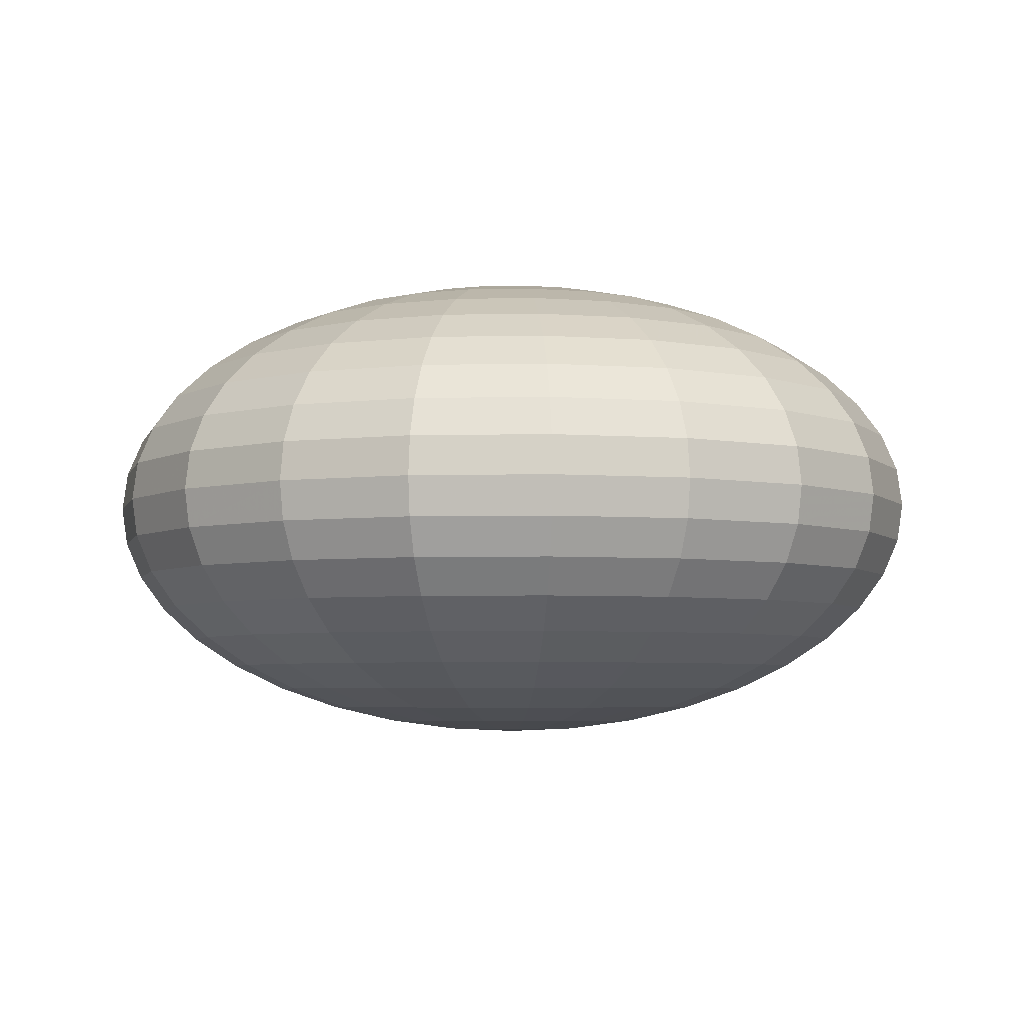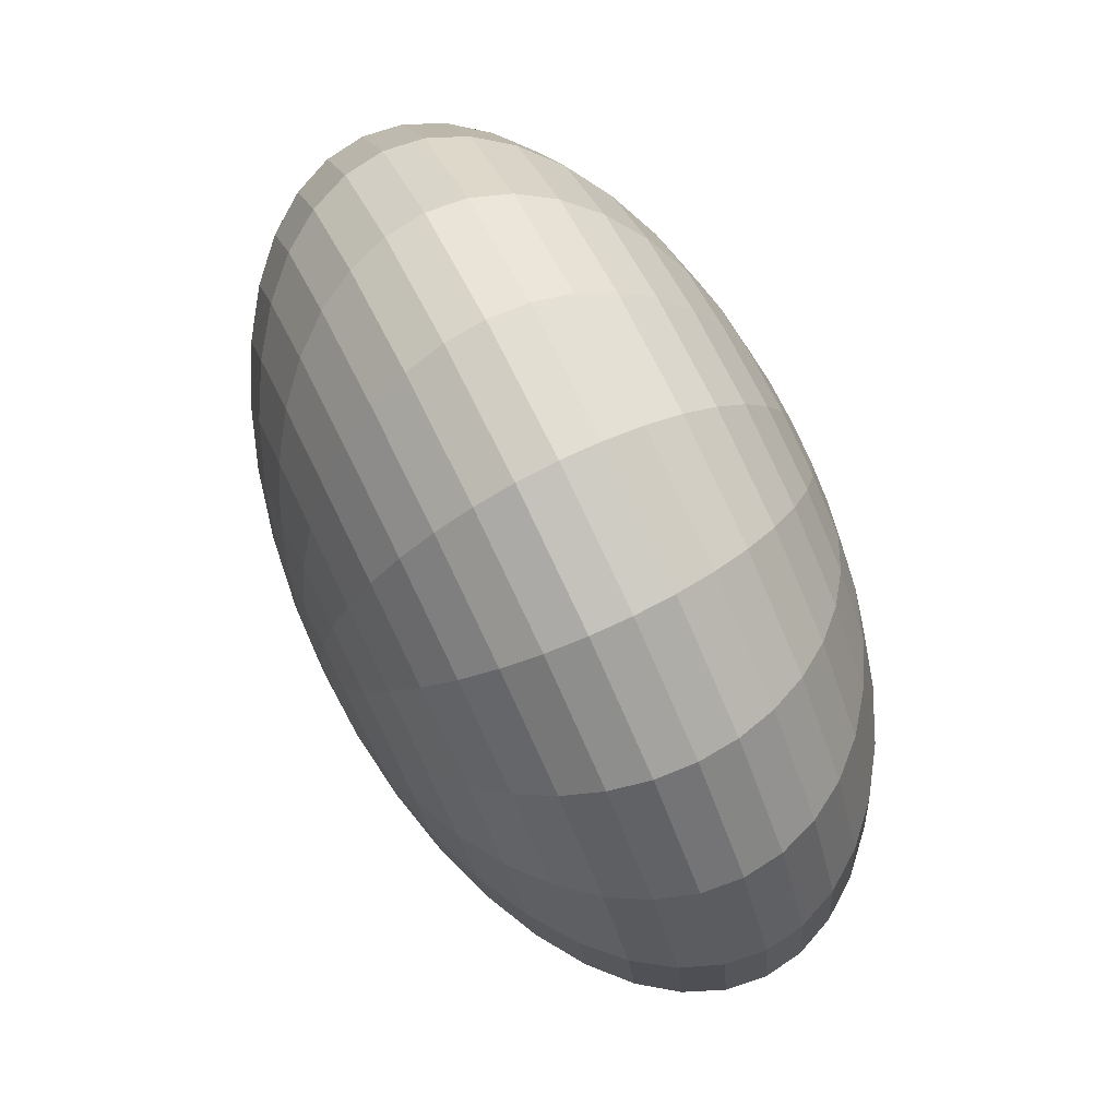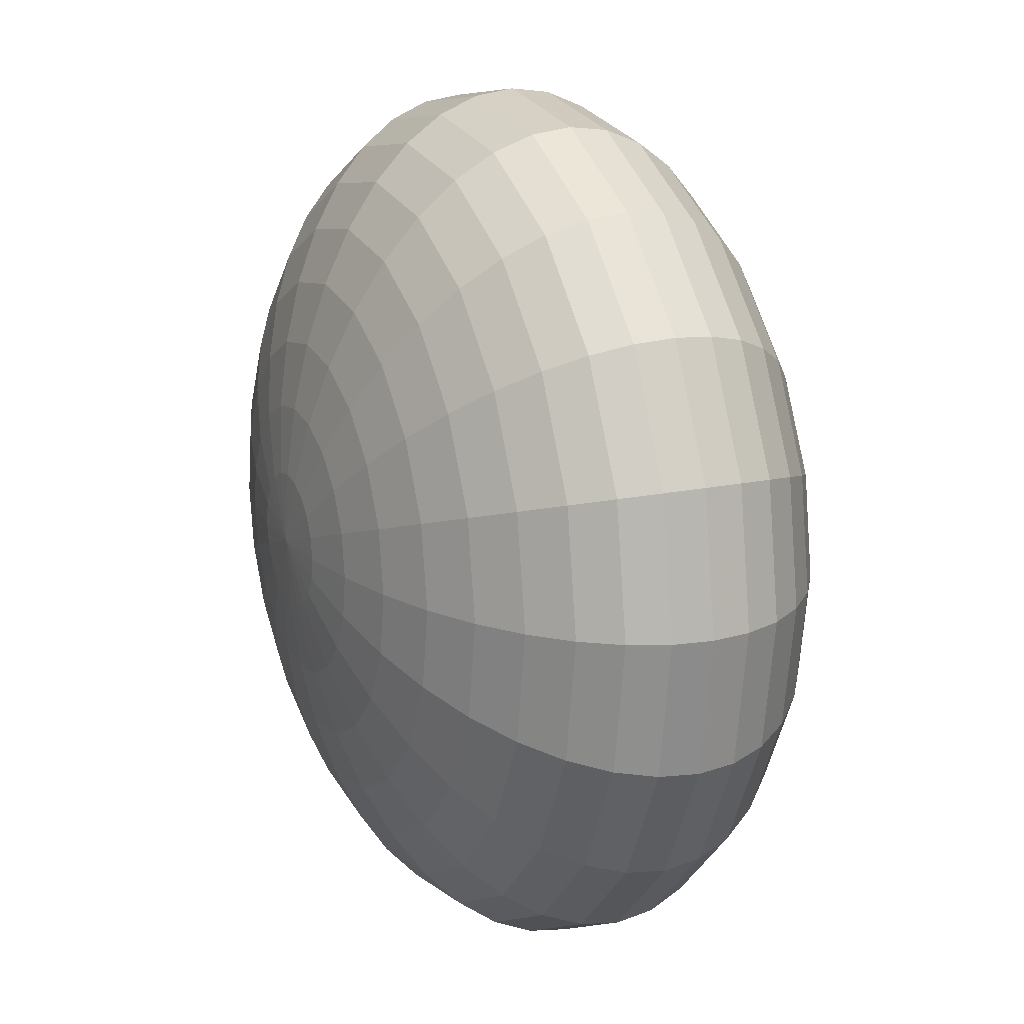
<metadata>
{"format":"obj","ext":"obj","renderer":"f3d","projection":"perspective","resolution":1024,"background":"white","views":[{"elev":-4.7,"azim":-95.0,"up":"+Y"},{"elev":79.7,"azim":64.0,"up":"+Z"},{"elev":16.6,"azim":65.9,"up":"+Z"}]}
</metadata>
<code>
v 0.2012 2.069 -0.06538
v 0.1712 2.069 -0.1244
v 0.1244 2.069 -0.1712
v 0.06538 2.069 -0.2012
v 0 2.069 -0.2116
v -0.06538 2.069 -0.2012
v -0.1244 2.069 -0.1712
v -0.1712 2.069 -0.1244
v -0.2012 2.069 -0.06538
v -0.2116 2.069 0
v -0.2012 2.069 0.06538
v -0.1712 2.069 0.1244
v -0.1244 2.069 0.1712
v -0.06538 2.069 0.2012
v -0 2.069 0.2116
v 0.06538 2.069 0.2012
v 0.1244 2.069 0.1712
v 0.1712 2.069 0.1244
v 0.2012 2.069 0.06538
v 0.2116 2.069 0
v 0.3975 2.097 -0.1291
v 0.3381 2.097 -0.2456
v 0.2456 2.097 -0.3381
v 0.1291 2.097 -0.3975
v 0 2.097 -0.4179
v -0.1291 2.097 -0.3975
v -0.2456 2.097 -0.3381
v -0.3381 2.097 -0.2456
v -0.3975 2.097 -0.1291
v -0.4179 2.097 0
v -0.3975 2.097 0.1291
v -0.3381 2.097 0.2456
v -0.2456 2.097 0.3381
v -0.1291 2.097 0.3975
v -0 2.097 0.4179
v 0.1291 2.097 0.3975
v 0.2456 2.097 0.3381
v 0.3381 2.097 0.2456
v 0.3975 2.097 0.1291
v 0.4179 2.097 0
v 0.5839 2.143 -0.1897
v 0.4967 2.143 -0.3609
v 0.3609 2.143 -0.4967
v 0.1897 2.143 -0.5839
v 0 2.143 -0.614
v -0.1897 2.143 -0.5839
v -0.3609 2.143 -0.4967
v -0.4967 2.143 -0.3609
v -0.5839 2.143 -0.1897
v -0.614 2.143 0
v -0.5839 2.143 0.1897
v -0.4967 2.143 0.3609
v -0.3609 2.143 0.4967
v -0.1897 2.143 0.5839
v -0 2.143 0.614
v 0.1897 2.143 0.5839
v 0.3609 2.143 0.4967
v 0.4967 2.143 0.3609
v 0.5839 2.143 0.1897
v 0.614 2.143 0
v 0.756 2.205 -0.2456
v 0.6431 2.205 -0.4672
v 0.4672 2.205 -0.6431
v 0.2456 2.205 -0.756
v 0 2.205 -0.7949
v -0.2456 2.205 -0.756
v -0.4672 2.205 -0.6431
v -0.6431 2.205 -0.4672
v -0.756 2.205 -0.2456
v -0.7949 2.205 0
v -0.756 2.205 0.2456
v -0.6431 2.205 0.4672
v -0.4672 2.205 0.6431
v -0.2456 2.205 0.756
v -0 2.205 0.7949
v 0.2456 2.205 0.756
v 0.4672 2.205 0.6431
v 0.6431 2.205 0.4672
v 0.756 2.205 0.2456
v 0.7949 2.205 0
v 0.9095 2.283 -0.2955
v 0.7737 2.283 -0.5621
v 0.5621 2.283 -0.7737
v 0.2955 2.283 -0.9095
v 0 2.283 -0.9563
v -0.2955 2.283 -0.9095
v -0.5621 2.283 -0.7737
v -0.7737 2.283 -0.5621
v -0.9095 2.283 -0.2955
v -0.9563 2.283 0
v -0.9095 2.283 0.2955
v -0.7737 2.283 0.5621
v -0.5621 2.283 0.7737
v -0.2955 2.283 0.9095
v -0 2.283 0.9563
v 0.2955 2.283 0.9095
v 0.5621 2.283 0.7737
v 0.7737 2.283 0.5621
v 0.9095 2.283 0.2955
v 0.9563 2.283 0
v 1.041 2.375 -0.3381
v 0.8852 2.375 -0.6431
v 0.6431 2.375 -0.8852
v 0.3381 2.375 -1.041
v 0 2.375 -1.094
v -0.3381 2.375 -1.041
v -0.6431 2.375 -0.8852
v -0.8852 2.375 -0.6431
v -1.041 2.375 -0.3381
v -1.094 2.375 0
v -1.041 2.375 0.3381
v -0.8852 2.375 0.6431
v -0.6431 2.375 0.8852
v -0.3381 2.375 1.041
v -0 2.375 1.094
v 0.3381 2.375 1.041
v 0.6431 2.375 0.8852
v 0.8852 2.375 0.6431
v 1.041 2.375 0.3381
v 1.094 2.375 0
v 1.146 2.477 -0.3724
v 0.9749 2.477 -0.7083
v 0.7083 2.477 -0.9749
v 0.3724 2.477 -1.146
v 0 2.477 -1.205
v -0.3724 2.477 -1.146
v -0.7083 2.477 -0.9749
v -0.9749 2.477 -0.7083
v -1.146 2.477 -0.3724
v -1.205 2.477 0
v -1.146 2.477 0.3724
v -0.9749 2.477 0.7083
v -0.7083 2.477 0.9749
v -0.3724 2.477 1.146
v -0 2.477 1.205
v 0.3724 2.477 1.146
v 0.7083 2.477 0.9749
v 0.9749 2.477 0.7083
v 1.146 2.477 0.3724
v 1.205 2.477 0
v 1.223 2.588 -0.3975
v 1.041 2.588 -0.756
v 0.756 2.588 -1.041
v 0.3975 2.588 -1.223
v 0 2.588 -1.286
v -0.3975 2.588 -1.223
v -0.756 2.588 -1.041
v -1.041 2.588 -0.756
v -1.223 2.588 -0.3975
v -1.286 2.588 0
v -1.223 2.588 0.3975
v -1.041 2.588 0.756
v -0.756 2.588 1.041
v -0.3975 2.588 1.223
v -0 2.588 1.286
v 0.3975 2.588 1.223
v 0.756 2.588 1.041
v 1.041 2.588 0.756
v 1.223 2.588 0.3975
v 1.286 2.588 0
v 1.27 2.705 -0.4128
v 1.081 2.705 -0.7851
v 0.7851 2.705 -1.081
v 0.4128 2.705 -1.27
v 0 2.705 -1.336
v -0.4128 2.705 -1.27
v -0.7851 2.705 -1.081
v -1.081 2.705 -0.7851
v -1.27 2.705 -0.4128
v -1.336 2.705 0
v -1.27 2.705 0.4128
v -1.081 2.705 0.7851
v -0.7851 2.705 1.081
v -0.4128 2.705 1.27
v -0 2.705 1.336
v 0.4128 2.705 1.27
v 0.7851 2.705 1.081
v 1.081 2.705 0.7851
v 1.27 2.705 0.4128
v 1.336 2.705 0
v 1.286 2.825 -0.4179
v 1.094 2.825 -0.7949
v 0.7949 2.825 -1.094
v 0.4179 2.825 -1.286
v 0 2.825 -1.352
v -0.4179 2.825 -1.286
v -0.7949 2.825 -1.094
v -1.094 2.825 -0.7949
v -1.286 2.825 -0.4179
v -1.352 2.825 0
v -1.286 2.825 0.4179
v -1.094 2.825 0.7949
v -0.7949 2.825 1.094
v -0.4179 2.825 1.286
v -0 2.825 1.352
v 0.4179 2.825 1.286
v 0.7949 2.825 1.094
v 1.094 2.825 0.7949
v 1.286 2.825 0.4179
v 1.352 2.825 0
v 1.27 2.944 -0.4128
v 1.081 2.944 -0.7851
v 0.7851 2.944 -1.081
v 0.4128 2.944 -1.27
v 0 2.944 -1.336
v -0.4128 2.944 -1.27
v -0.7851 2.944 -1.081
v -1.081 2.944 -0.7851
v -1.27 2.944 -0.4128
v -1.336 2.944 0
v -1.27 2.944 0.4128
v -1.081 2.944 0.7851
v -0.7851 2.944 1.081
v -0.4128 2.944 1.27
v -0 2.944 1.336
v 0.4128 2.944 1.27
v 0.7851 2.944 1.081
v 1.081 2.944 0.7851
v 1.27 2.944 0.4128
v 1.336 2.944 0
v 1.223 3.061 -0.3975
v 1.041 3.061 -0.756
v 0.756 3.061 -1.041
v 0.3975 3.061 -1.223
v 0 3.061 -1.286
v -0.3975 3.061 -1.223
v -0.756 3.061 -1.041
v -1.041 3.061 -0.756
v -1.223 3.061 -0.3975
v -1.286 3.061 0
v -1.223 3.061 0.3975
v -1.041 3.061 0.756
v -0.756 3.061 1.041
v -0.3975 3.061 1.223
v -0 3.061 1.286
v 0.3975 3.061 1.223
v 0.756 3.061 1.041
v 1.041 3.061 0.756
v 1.223 3.061 0.3975
v 1.286 3.061 0
v 1.146 3.172 -0.3724
v 0.9749 3.172 -0.7083
v 0.7083 3.172 -0.9749
v 0.3724 3.172 -1.146
v 0 3.172 -1.205
v -0.3724 3.172 -1.146
v -0.7083 3.172 -0.9749
v -0.9749 3.172 -0.7083
v -1.146 3.172 -0.3724
v -1.205 3.172 0
v -1.146 3.172 0.3724
v -0.9749 3.172 0.7083
v -0.7083 3.172 0.9749
v -0.3724 3.172 1.146
v -0 3.172 1.205
v 0.3724 3.172 1.146
v 0.7083 3.172 0.9749
v 0.9749 3.172 0.7083
v 1.146 3.172 0.3724
v 1.205 3.172 0
v 1.041 3.274 -0.3381
v 0.8852 3.274 -0.6431
v 0.6431 3.274 -0.8852
v 0.3381 3.274 -1.041
v 0 3.274 -1.094
v -0.3381 3.274 -1.041
v -0.6431 3.274 -0.8852
v -0.8852 3.274 -0.6431
v -1.041 3.274 -0.3381
v -1.094 3.274 0
v -1.041 3.274 0.3381
v -0.8852 3.274 0.6431
v -0.6431 3.274 0.8852
v -0.3381 3.274 1.041
v -0 3.274 1.094
v 0.3381 3.274 1.041
v 0.6431 3.274 0.8852
v 0.8852 3.274 0.6431
v 1.041 3.274 0.3381
v 1.094 3.274 0
v 0.9095 3.366 -0.2955
v 0.7737 3.366 -0.5621
v 0.5621 3.366 -0.7737
v 0.2955 3.366 -0.9095
v 0 3.366 -0.9563
v -0.2955 3.366 -0.9095
v -0.5621 3.366 -0.7737
v -0.7737 3.366 -0.5621
v -0.9095 3.366 -0.2955
v -0.9563 3.366 0
v -0.9095 3.366 0.2955
v -0.7737 3.366 0.5621
v -0.5621 3.366 0.7737
v -0.2955 3.366 0.9095
v -0 3.366 0.9563
v 0.2955 3.366 0.9095
v 0.5621 3.366 0.7737
v 0.7737 3.366 0.5621
v 0.9095 3.366 0.2955
v 0.9563 3.366 0
v 0.756 3.444 -0.2456
v 0.6431 3.444 -0.4672
v 0.4672 3.444 -0.6431
v 0.2456 3.444 -0.756
v 0 3.444 -0.7949
v -0.2456 3.444 -0.756
v -0.4672 3.444 -0.6431
v -0.6431 3.444 -0.4672
v -0.756 3.444 -0.2456
v -0.7949 3.444 0
v -0.756 3.444 0.2456
v -0.6431 3.444 0.4672
v -0.4672 3.444 0.6431
v -0.2456 3.444 0.756
v -0 3.444 0.7949
v 0.2456 3.444 0.756
v 0.4672 3.444 0.6431
v 0.6431 3.444 0.4672
v 0.756 3.444 0.2456
v 0.7949 3.444 0
v 0.5839 3.506 -0.1897
v 0.4967 3.506 -0.3609
v 0.3609 3.506 -0.4967
v 0.1897 3.506 -0.5839
v 0 3.506 -0.614
v -0.1897 3.506 -0.5839
v -0.3609 3.506 -0.4967
v -0.4967 3.506 -0.3609
v -0.5839 3.506 -0.1897
v -0.614 3.506 0
v -0.5839 3.506 0.1897
v -0.4967 3.506 0.3609
v -0.3609 3.506 0.4967
v -0.1897 3.506 0.5839
v -0 3.506 0.614
v 0.1897 3.506 0.5839
v 0.3609 3.506 0.4967
v 0.4967 3.506 0.3609
v 0.5839 3.506 0.1897
v 0.614 3.506 0
v 0.3975 3.552 -0.1291
v 0.3381 3.552 -0.2456
v 0.2456 3.552 -0.3381
v 0.1291 3.552 -0.3975
v 0 3.552 -0.4179
v -0.1291 3.552 -0.3975
v -0.2456 3.552 -0.3381
v -0.3381 3.552 -0.2456
v -0.3975 3.552 -0.1291
v -0.4179 3.552 0
v -0.3975 3.552 0.1291
v -0.3381 3.552 0.2456
v -0.2456 3.552 0.3381
v -0.1291 3.552 0.3975
v -0 3.552 0.4179
v 0.1291 3.552 0.3975
v 0.2456 3.552 0.3381
v 0.3381 3.552 0.2456
v 0.3975 3.552 0.1291
v 0.4179 3.552 0
v 0.2012 3.58 -0.06538
v 0.1712 3.58 -0.1244
v 0.1244 3.58 -0.1712
v 0.06538 3.58 -0.2012
v 0 3.58 -0.2116
v -0.06538 3.58 -0.2012
v -0.1244 3.58 -0.1712
v -0.1712 3.58 -0.1244
v -0.2012 3.58 -0.06538
v -0.2116 3.58 0
v -0.2012 3.58 0.06538
v -0.1712 3.58 0.1244
v -0.1244 3.58 0.1712
v -0.06538 3.58 0.2012
v -0 3.58 0.2116
v 0.06538 3.58 0.2012
v 0.1244 3.58 0.1712
v 0.1712 3.58 0.1244
v 0.2012 3.58 0.06538
v 0.2116 3.58 0
v 0 2.059 0
v 0 3.59 0
f 1 2 22 21
f 2 3 23 22
f 3 4 24 23
f 4 5 25 24
f 5 6 26 25
f 6 7 27 26
f 7 8 28 27
f 8 9 29 28
f 9 10 30 29
f 10 11 31 30
f 11 12 32 31
f 12 13 33 32
f 13 14 34 33
f 14 15 35 34
f 15 16 36 35
f 16 17 37 36
f 17 18 38 37
f 18 19 39 38
f 19 20 40 39
f 20 1 21 40
f 21 22 42 41
f 22 23 43 42
f 23 24 44 43
f 24 25 45 44
f 25 26 46 45
f 26 27 47 46
f 27 28 48 47
f 28 29 49 48
f 29 30 50 49
f 30 31 51 50
f 31 32 52 51
f 32 33 53 52
f 33 34 54 53
f 34 35 55 54
f 35 36 56 55
f 36 37 57 56
f 37 38 58 57
f 38 39 59 58
f 39 40 60 59
f 40 21 41 60
f 41 42 62 61
f 42 43 63 62
f 43 44 64 63
f 44 45 65 64
f 45 46 66 65
f 46 47 67 66
f 47 48 68 67
f 48 49 69 68
f 49 50 70 69
f 50 51 71 70
f 51 52 72 71
f 52 53 73 72
f 53 54 74 73
f 54 55 75 74
f 55 56 76 75
f 56 57 77 76
f 57 58 78 77
f 58 59 79 78
f 59 60 80 79
f 60 41 61 80
f 61 62 82 81
f 62 63 83 82
f 63 64 84 83
f 64 65 85 84
f 65 66 86 85
f 66 67 87 86
f 67 68 88 87
f 68 69 89 88
f 69 70 90 89
f 70 71 91 90
f 71 72 92 91
f 72 73 93 92
f 73 74 94 93
f 74 75 95 94
f 75 76 96 95
f 76 77 97 96
f 77 78 98 97
f 78 79 99 98
f 79 80 100 99
f 80 61 81 100
f 81 82 102 101
f 82 83 103 102
f 83 84 104 103
f 84 85 105 104
f 85 86 106 105
f 86 87 107 106
f 87 88 108 107
f 88 89 109 108
f 89 90 110 109
f 90 91 111 110
f 91 92 112 111
f 92 93 113 112
f 93 94 114 113
f 94 95 115 114
f 95 96 116 115
f 96 97 117 116
f 97 98 118 117
f 98 99 119 118
f 99 100 120 119
f 100 81 101 120
f 101 102 122 121
f 102 103 123 122
f 103 104 124 123
f 104 105 125 124
f 105 106 126 125
f 106 107 127 126
f 107 108 128 127
f 108 109 129 128
f 109 110 130 129
f 110 111 131 130
f 111 112 132 131
f 112 113 133 132
f 113 114 134 133
f 114 115 135 134
f 115 116 136 135
f 116 117 137 136
f 117 118 138 137
f 118 119 139 138
f 119 120 140 139
f 120 101 121 140
f 121 122 142 141
f 122 123 143 142
f 123 124 144 143
f 124 125 145 144
f 125 126 146 145
f 126 127 147 146
f 127 128 148 147
f 128 129 149 148
f 129 130 150 149
f 130 131 151 150
f 131 132 152 151
f 132 133 153 152
f 133 134 154 153
f 134 135 155 154
f 135 136 156 155
f 136 137 157 156
f 137 138 158 157
f 138 139 159 158
f 139 140 160 159
f 140 121 141 160
f 141 142 162 161
f 142 143 163 162
f 143 144 164 163
f 144 145 165 164
f 145 146 166 165
f 146 147 167 166
f 147 148 168 167
f 148 149 169 168
f 149 150 170 169
f 150 151 171 170
f 151 152 172 171
f 152 153 173 172
f 153 154 174 173
f 154 155 175 174
f 155 156 176 175
f 156 157 177 176
f 157 158 178 177
f 158 159 179 178
f 159 160 180 179
f 160 141 161 180
f 161 162 182 181
f 162 163 183 182
f 163 164 184 183
f 164 165 185 184
f 165 166 186 185
f 166 167 187 186
f 167 168 188 187
f 168 169 189 188
f 169 170 190 189
f 170 171 191 190
f 171 172 192 191
f 172 173 193 192
f 173 174 194 193
f 174 175 195 194
f 175 176 196 195
f 176 177 197 196
f 177 178 198 197
f 178 179 199 198
f 179 180 200 199
f 180 161 181 200
f 181 182 202 201
f 182 183 203 202
f 183 184 204 203
f 184 185 205 204
f 185 186 206 205
f 186 187 207 206
f 187 188 208 207
f 188 189 209 208
f 189 190 210 209
f 190 191 211 210
f 191 192 212 211
f 192 193 213 212
f 193 194 214 213
f 194 195 215 214
f 195 196 216 215
f 196 197 217 216
f 197 198 218 217
f 198 199 219 218
f 199 200 220 219
f 200 181 201 220
f 201 202 222 221
f 202 203 223 222
f 203 204 224 223
f 204 205 225 224
f 205 206 226 225
f 206 207 227 226
f 207 208 228 227
f 208 209 229 228
f 209 210 230 229
f 210 211 231 230
f 211 212 232 231
f 212 213 233 232
f 213 214 234 233
f 214 215 235 234
f 215 216 236 235
f 216 217 237 236
f 217 218 238 237
f 218 219 239 238
f 219 220 240 239
f 220 201 221 240
f 221 222 242 241
f 222 223 243 242
f 223 224 244 243
f 224 225 245 244
f 225 226 246 245
f 226 227 247 246
f 227 228 248 247
f 228 229 249 248
f 229 230 250 249
f 230 231 251 250
f 231 232 252 251
f 232 233 253 252
f 233 234 254 253
f 234 235 255 254
f 235 236 256 255
f 236 237 257 256
f 237 238 258 257
f 238 239 259 258
f 239 240 260 259
f 240 221 241 260
f 241 242 262 261
f 242 243 263 262
f 243 244 264 263
f 244 245 265 264
f 245 246 266 265
f 246 247 267 266
f 247 248 268 267
f 248 249 269 268
f 249 250 270 269
f 250 251 271 270
f 251 252 272 271
f 252 253 273 272
f 253 254 274 273
f 254 255 275 274
f 255 256 276 275
f 256 257 277 276
f 257 258 278 277
f 258 259 279 278
f 259 260 280 279
f 260 241 261 280
f 261 262 282 281
f 262 263 283 282
f 263 264 284 283
f 264 265 285 284
f 265 266 286 285
f 266 267 287 286
f 267 268 288 287
f 268 269 289 288
f 269 270 290 289
f 270 271 291 290
f 271 272 292 291
f 272 273 293 292
f 273 274 294 293
f 274 275 295 294
f 275 276 296 295
f 276 277 297 296
f 277 278 298 297
f 278 279 299 298
f 279 280 300 299
f 280 261 281 300
f 281 282 302 301
f 282 283 303 302
f 283 284 304 303
f 284 285 305 304
f 285 286 306 305
f 286 287 307 306
f 287 288 308 307
f 288 289 309 308
f 289 290 310 309
f 290 291 311 310
f 291 292 312 311
f 292 293 313 312
f 293 294 314 313
f 294 295 315 314
f 295 296 316 315
f 296 297 317 316
f 297 298 318 317
f 298 299 319 318
f 299 300 320 319
f 300 281 301 320
f 301 302 322 321
f 302 303 323 322
f 303 304 324 323
f 304 305 325 324
f 305 306 326 325
f 306 307 327 326
f 307 308 328 327
f 308 309 329 328
f 309 310 330 329
f 310 311 331 330
f 311 312 332 331
f 312 313 333 332
f 313 314 334 333
f 314 315 335 334
f 315 316 336 335
f 316 317 337 336
f 317 318 338 337
f 318 319 339 338
f 319 320 340 339
f 320 301 321 340
f 321 322 342 341
f 322 323 343 342
f 323 324 344 343
f 324 325 345 344
f 325 326 346 345
f 326 327 347 346
f 327 328 348 347
f 328 329 349 348
f 329 330 350 349
f 330 331 351 350
f 331 332 352 351
f 332 333 353 352
f 333 334 354 353
f 334 335 355 354
f 335 336 356 355
f 336 337 357 356
f 337 338 358 357
f 338 339 359 358
f 339 340 360 359
f 340 321 341 360
f 341 342 362 361
f 342 343 363 362
f 343 344 364 363
f 344 345 365 364
f 345 346 366 365
f 346 347 367 366
f 347 348 368 367
f 348 349 369 368
f 349 350 370 369
f 350 351 371 370
f 351 352 372 371
f 352 353 373 372
f 353 354 374 373
f 354 355 375 374
f 355 356 376 375
f 356 357 377 376
f 357 358 378 377
f 358 359 379 378
f 359 360 380 379
f 360 341 361 380
f 2 1 381
f 3 2 381
f 4 3 381
f 5 4 381
f 6 5 381
f 7 6 381
f 8 7 381
f 9 8 381
f 10 9 381
f 11 10 381
f 12 11 381
f 13 12 381
f 14 13 381
f 15 14 381
f 16 15 381
f 17 16 381
f 18 17 381
f 19 18 381
f 20 19 381
f 1 20 381
f 361 362 382
f 362 363 382
f 363 364 382
f 364 365 382
f 365 366 382
f 366 367 382
f 367 368 382
f 368 369 382
f 369 370 382
f 370 371 382
f 371 372 382
f 372 373 382
f 373 374 382
f 374 375 382
f 375 376 382
f 376 377 382
f 377 378 382
f 378 379 382
f 379 380 382
f 380 361 382

</code>
